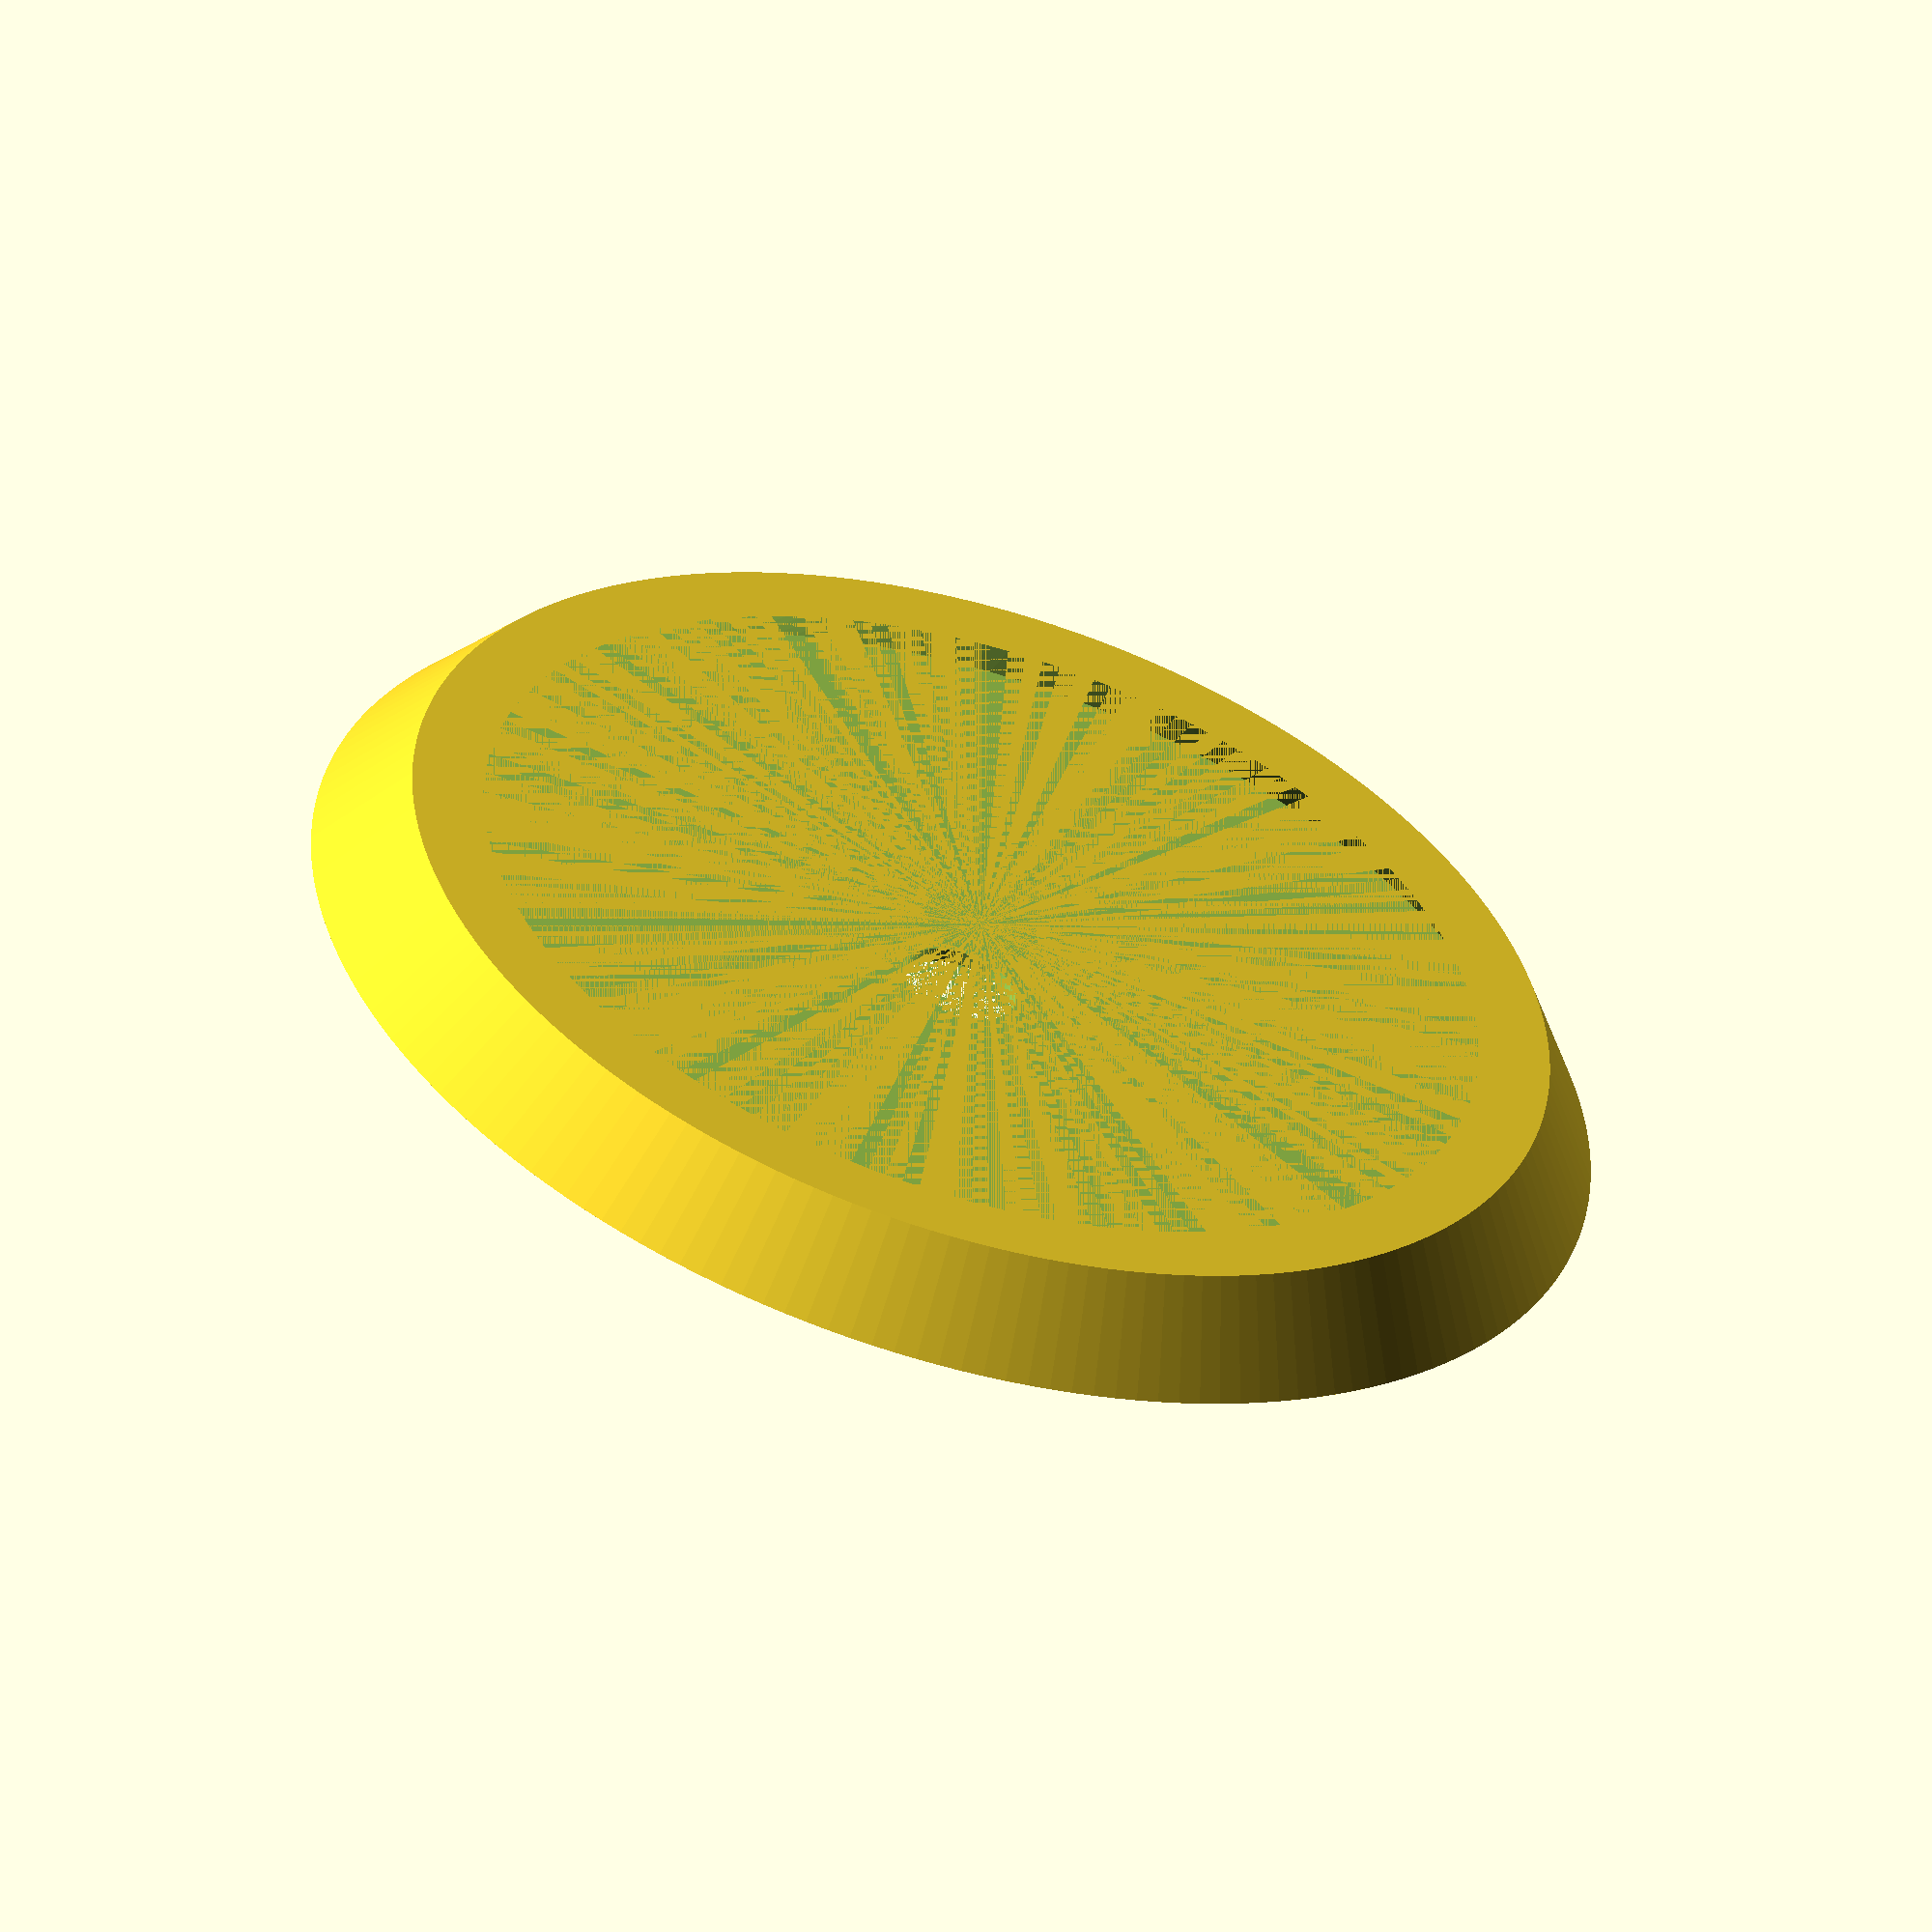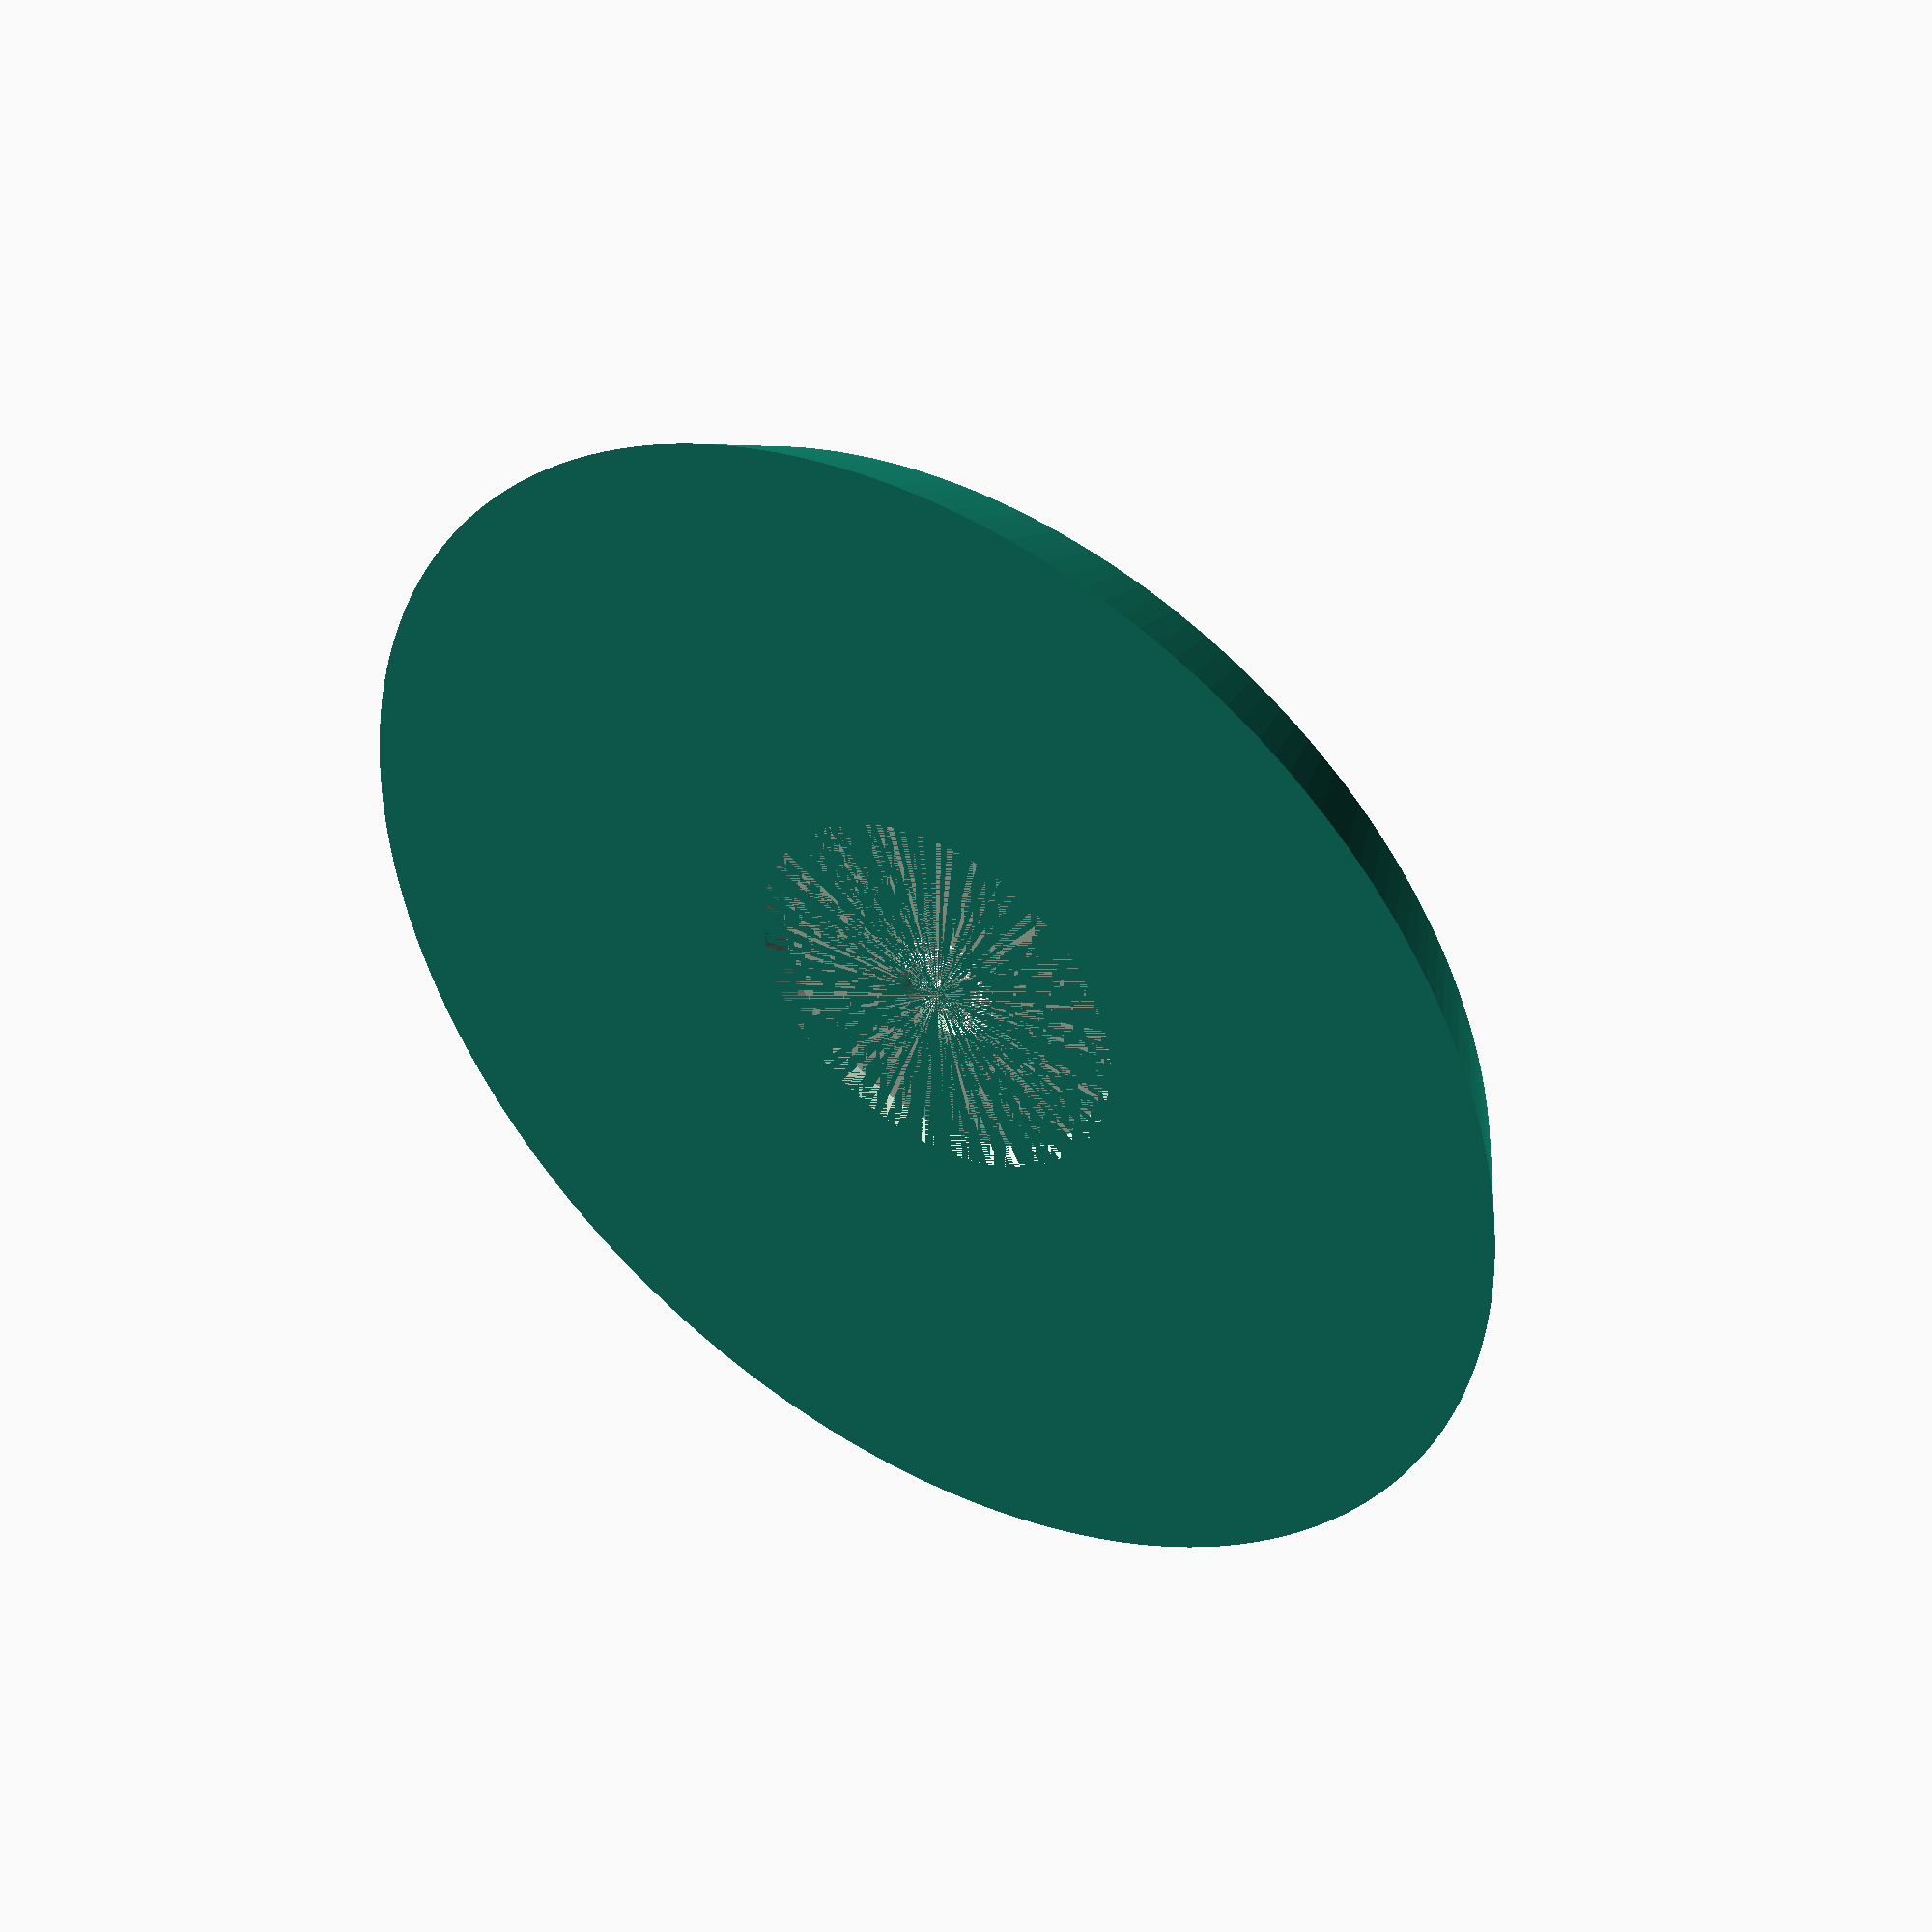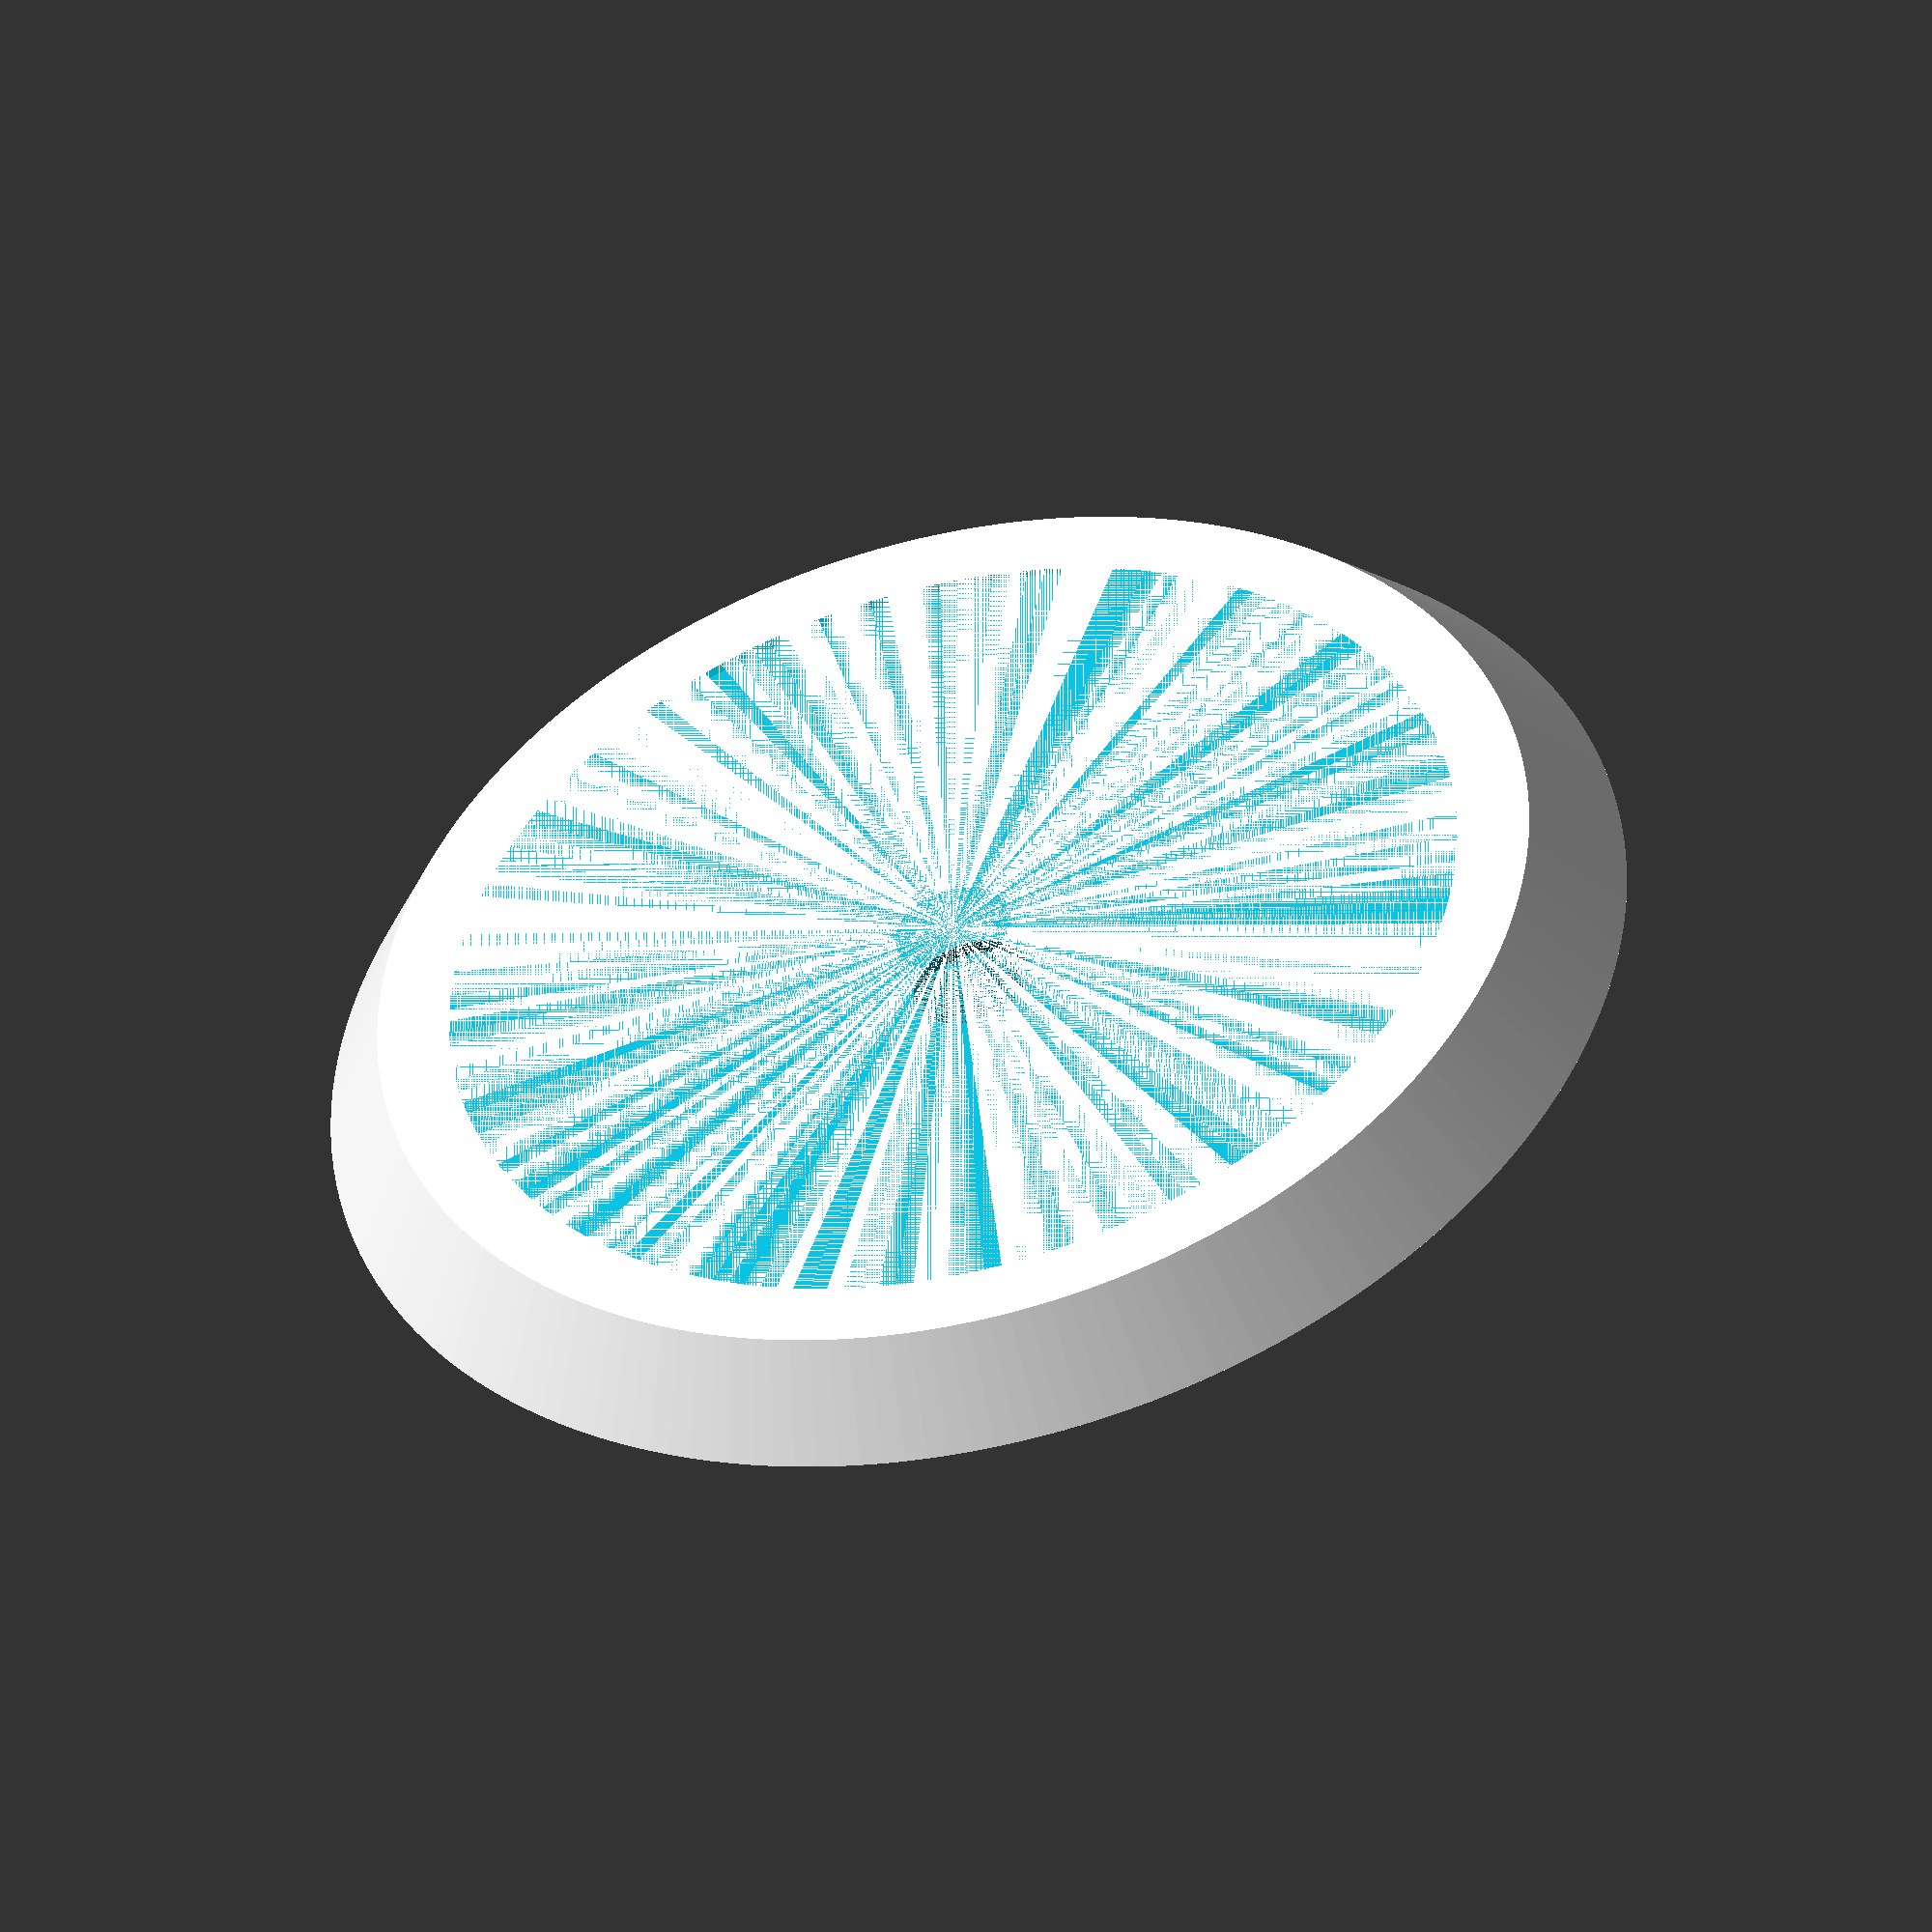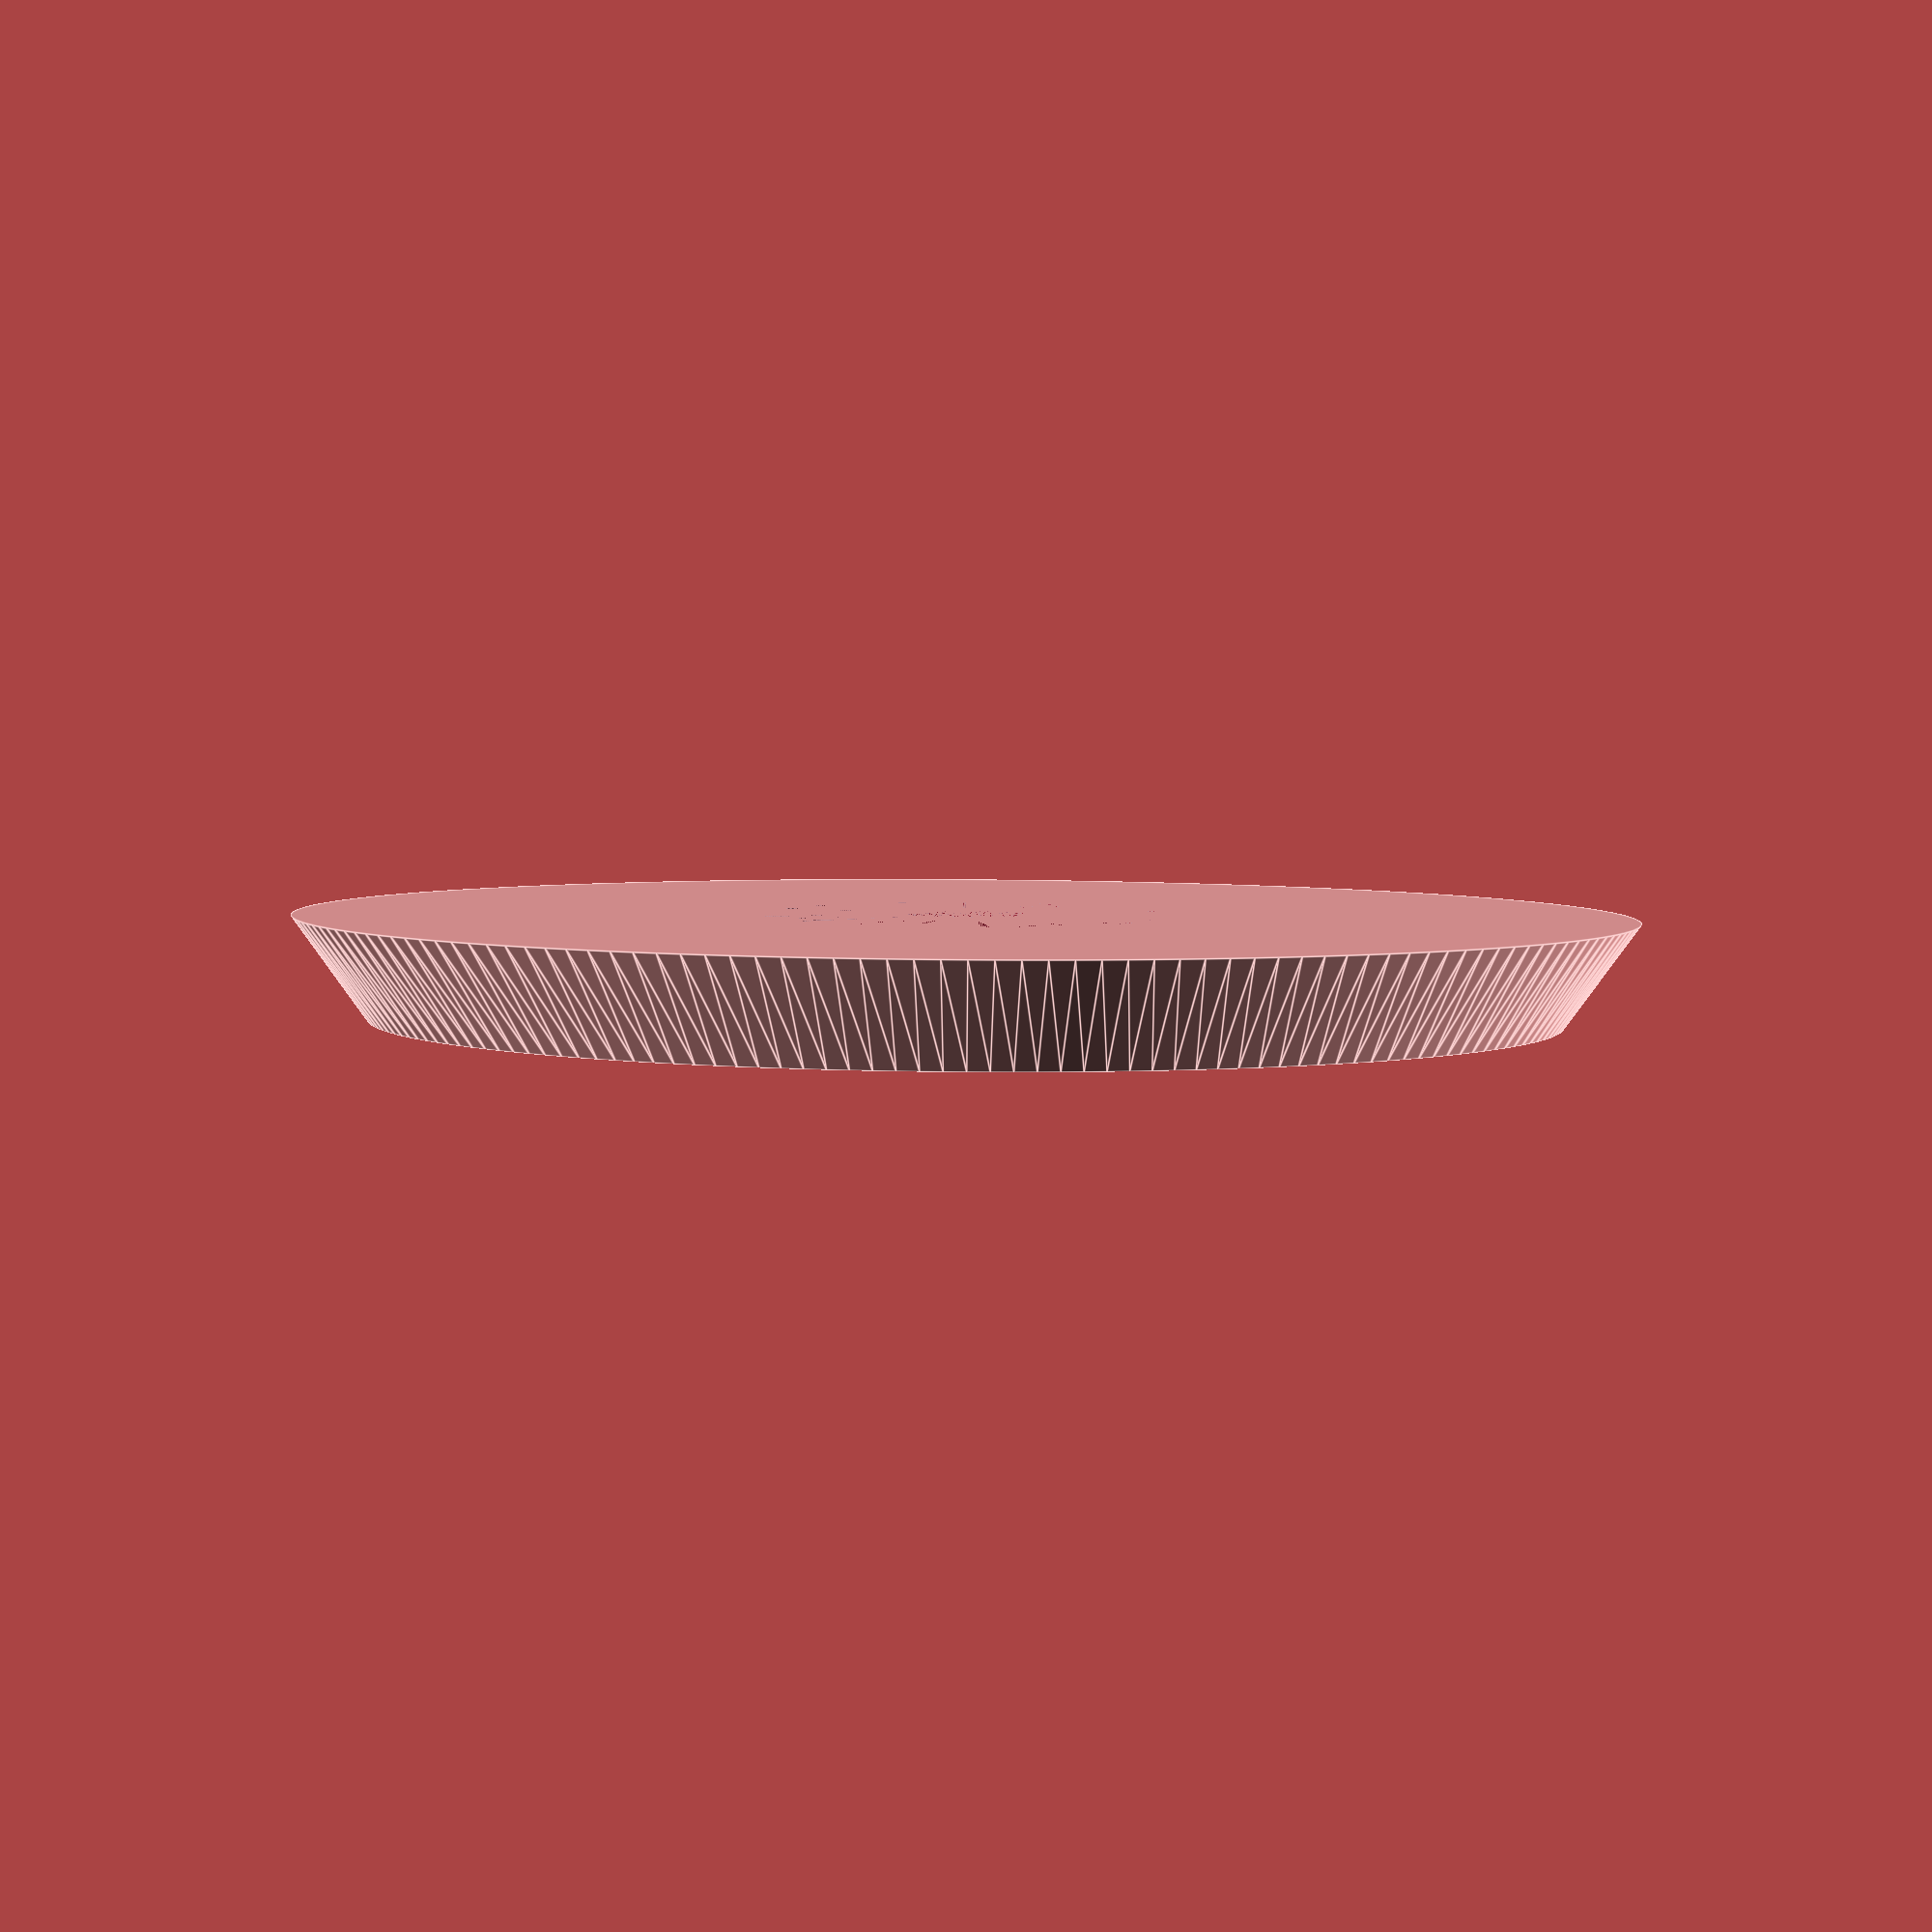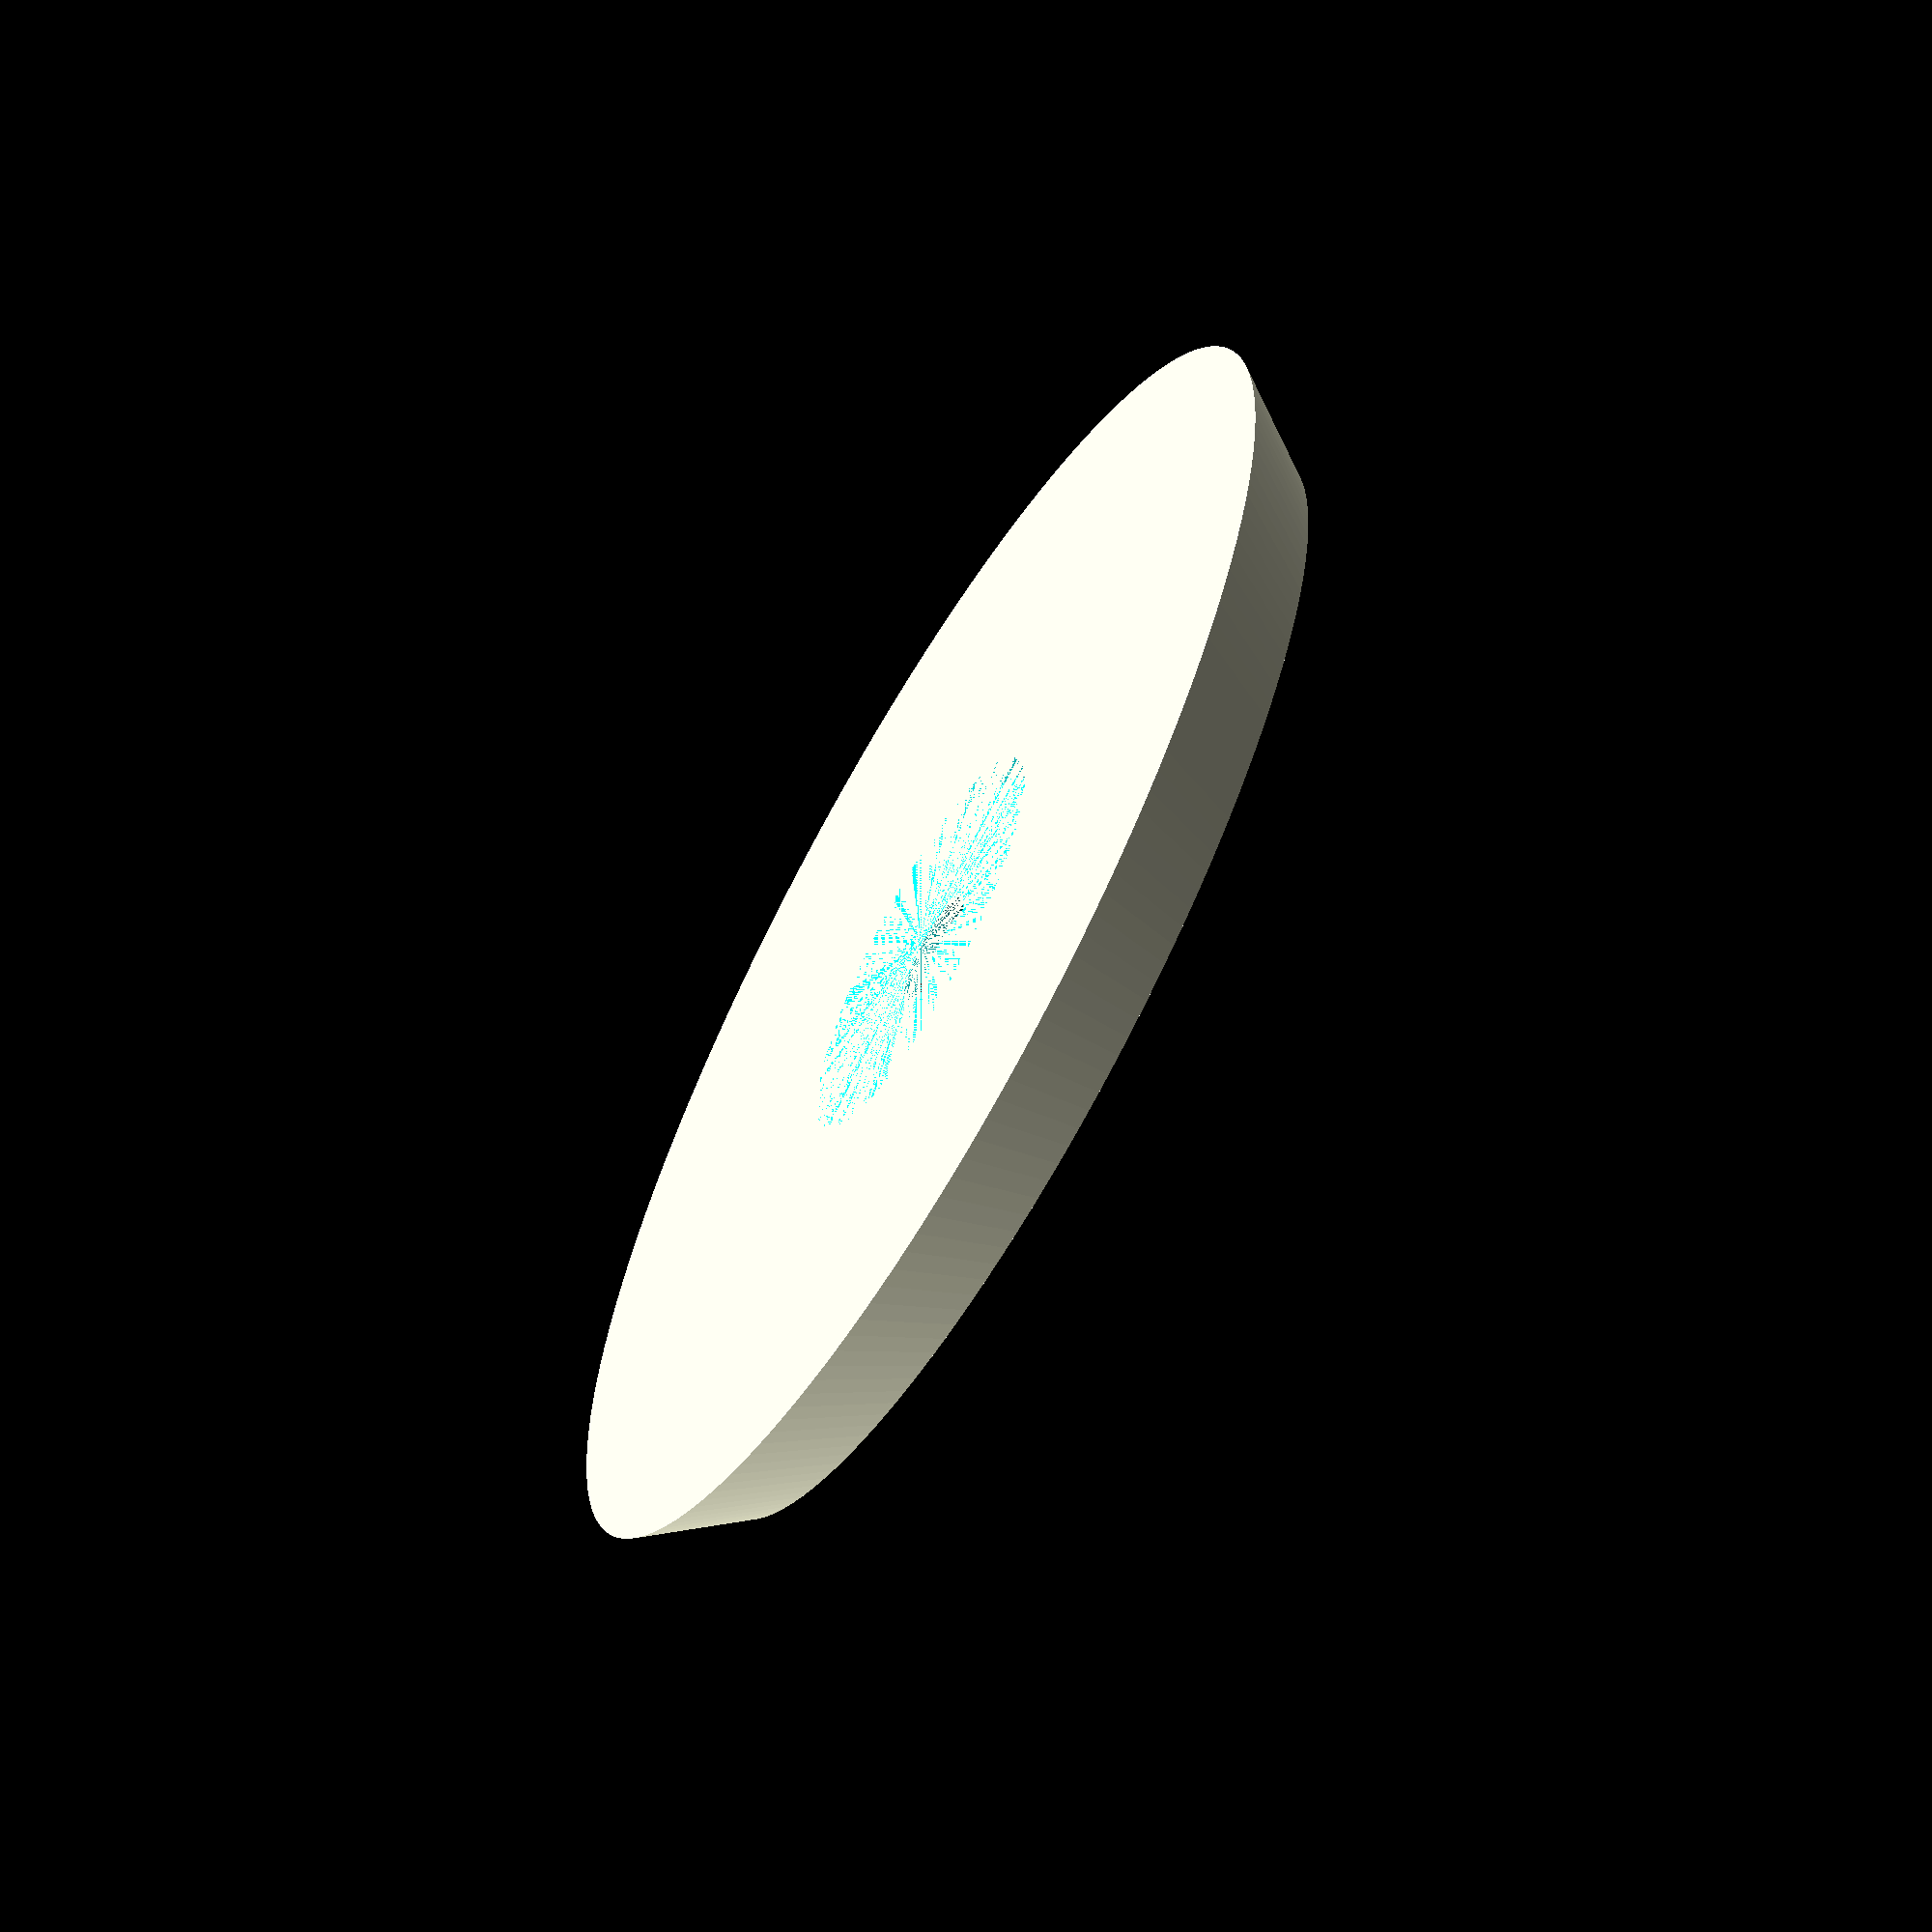
<openscad>
// This is an adapter for a VPI record cleaner. The adapter is
// used to hold 45s. Normally this thing costs $30. Print one instead!

// This work is licensed under a Creative Commons Attribution-NonCommercial-ShareAlike 4.0 International License.
// http://creativecommons.org/licenses/by-nc-sa/4.0/deed.en_US


$fn=180;

module body() {
    difference() {
        cylinder(r1=40, r2=45, h=7); // Main body
        cylinder(r1=35, r2=40, h=5); // Underside cut out

        translate([0, 0, 6])
        cylinder(r1=13, r2=14, h=1);
    }
}

difference() {
    body();
    cylinder(r=4, h=7); // screw hole
}
</openscad>
<views>
elev=237.4 azim=80.9 roll=16.9 proj=o view=wireframe
elev=137.3 azim=331.3 roll=146.5 proj=o view=wireframe
elev=228.1 azim=177.5 roll=345.7 proj=o view=solid
elev=266.0 azim=243.9 roll=180.4 proj=p view=edges
elev=64.9 azim=76.8 roll=60.0 proj=o view=wireframe
</views>
